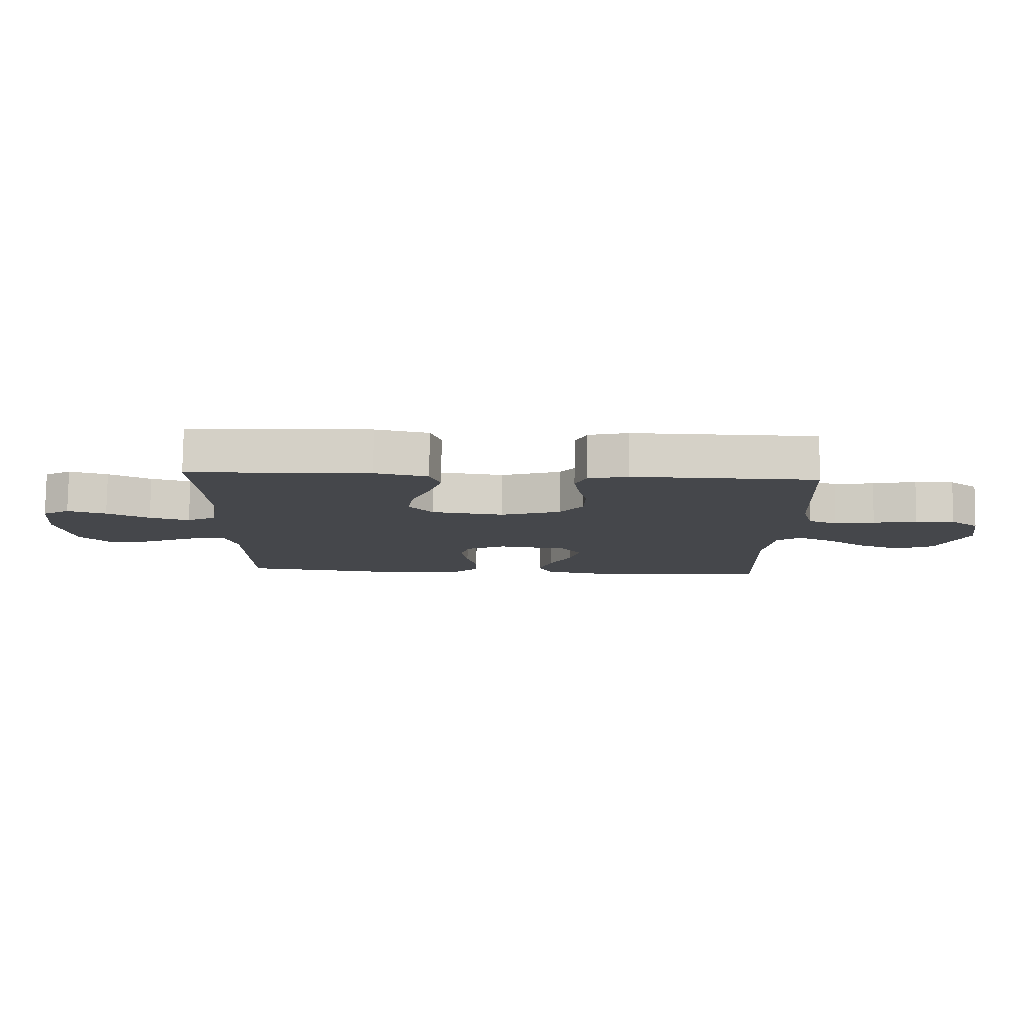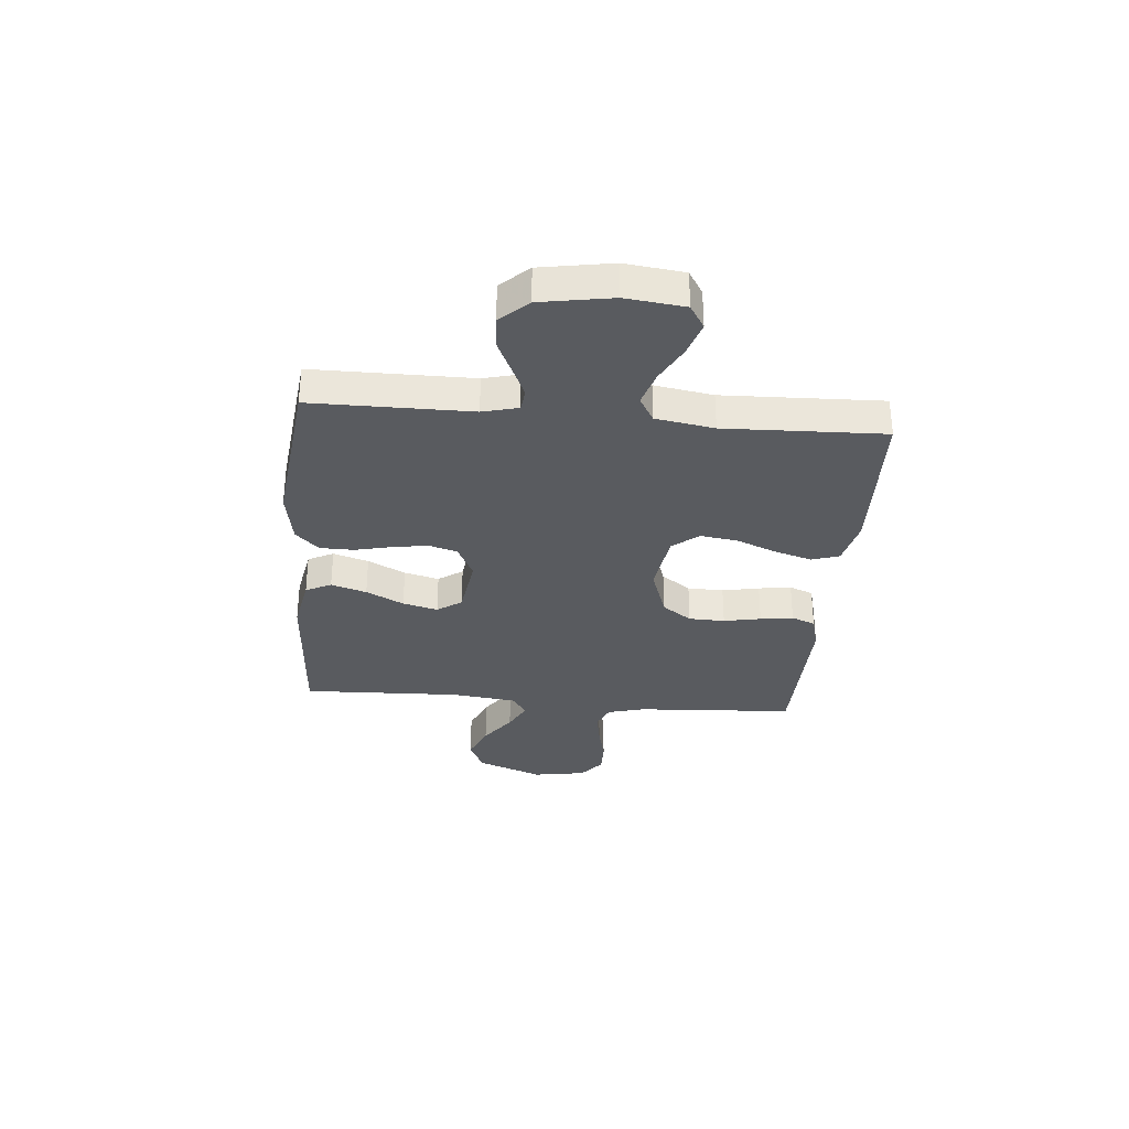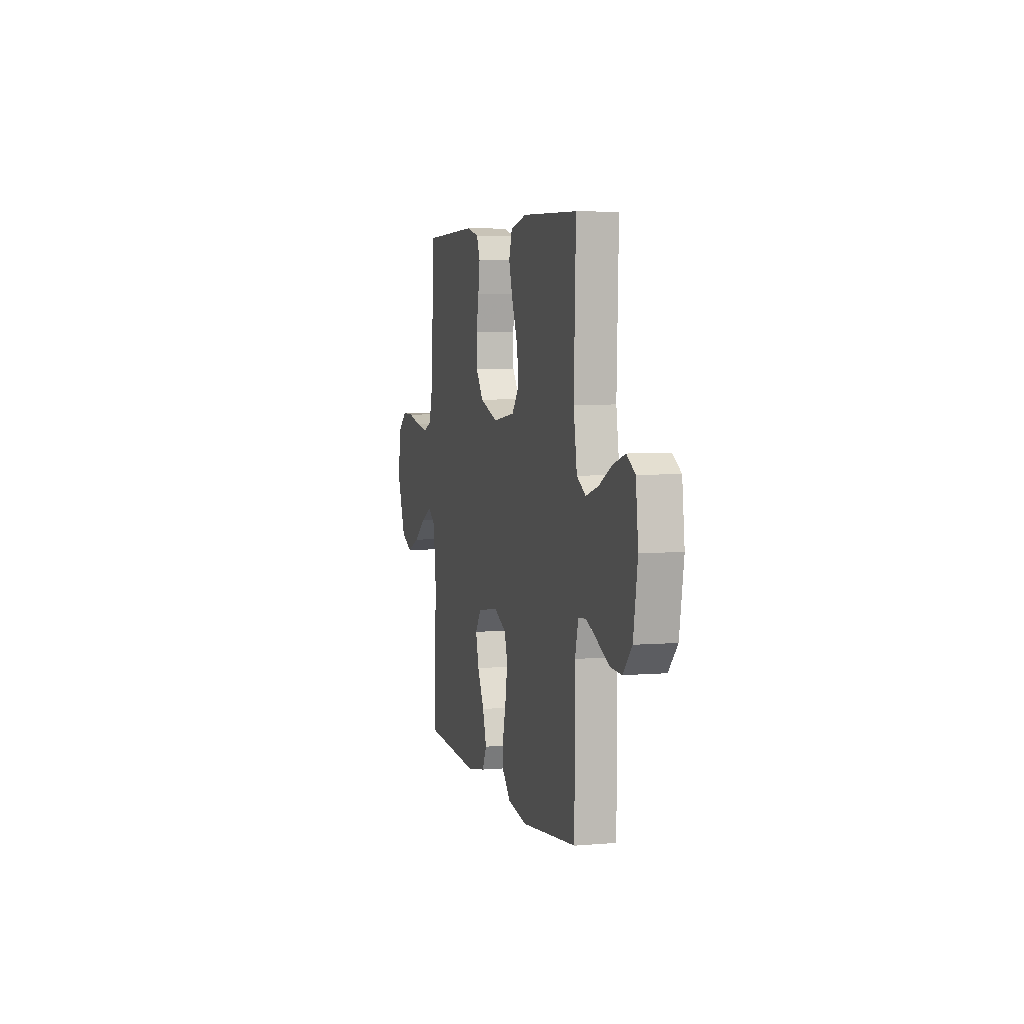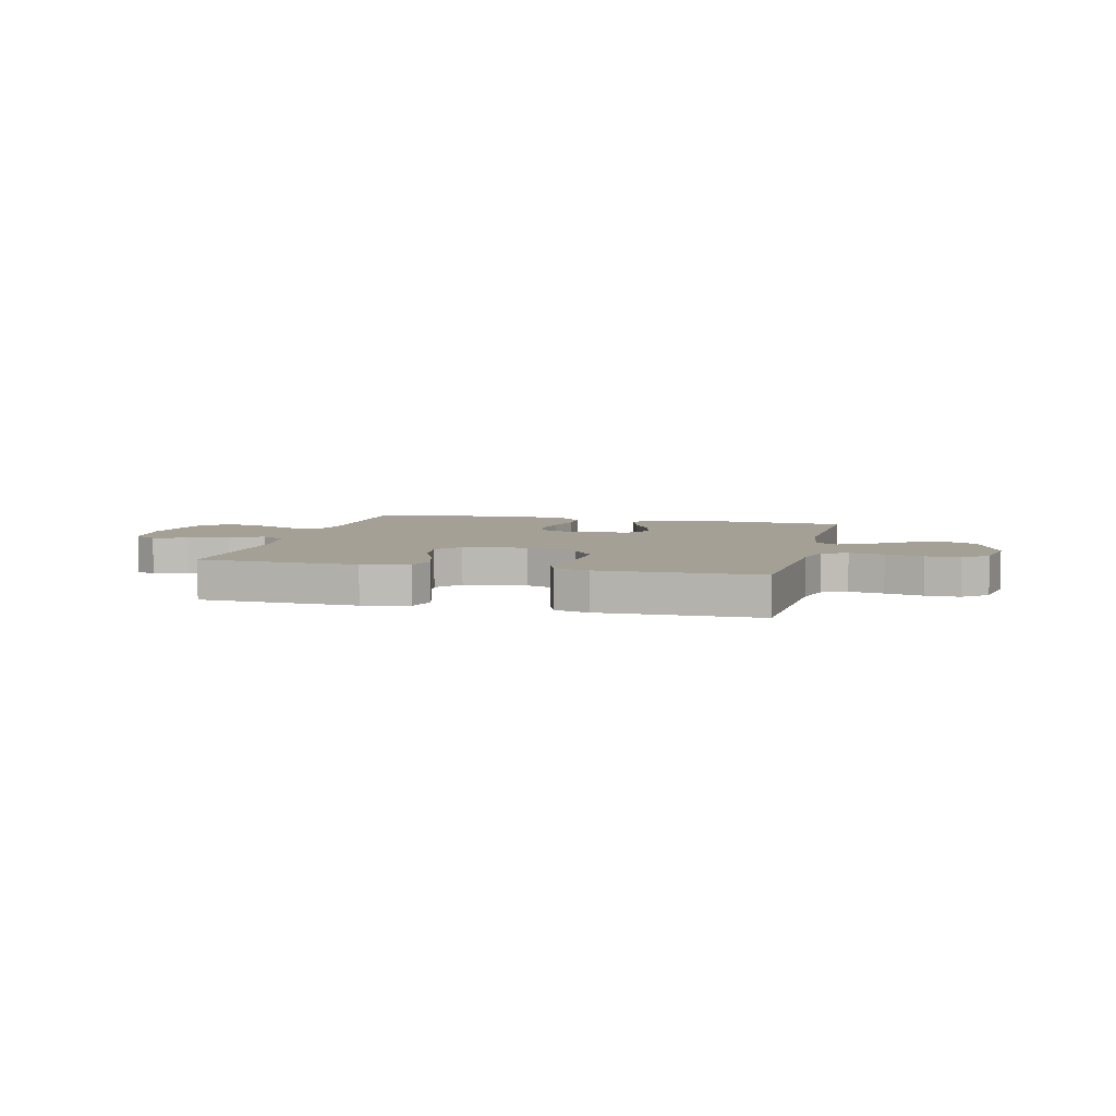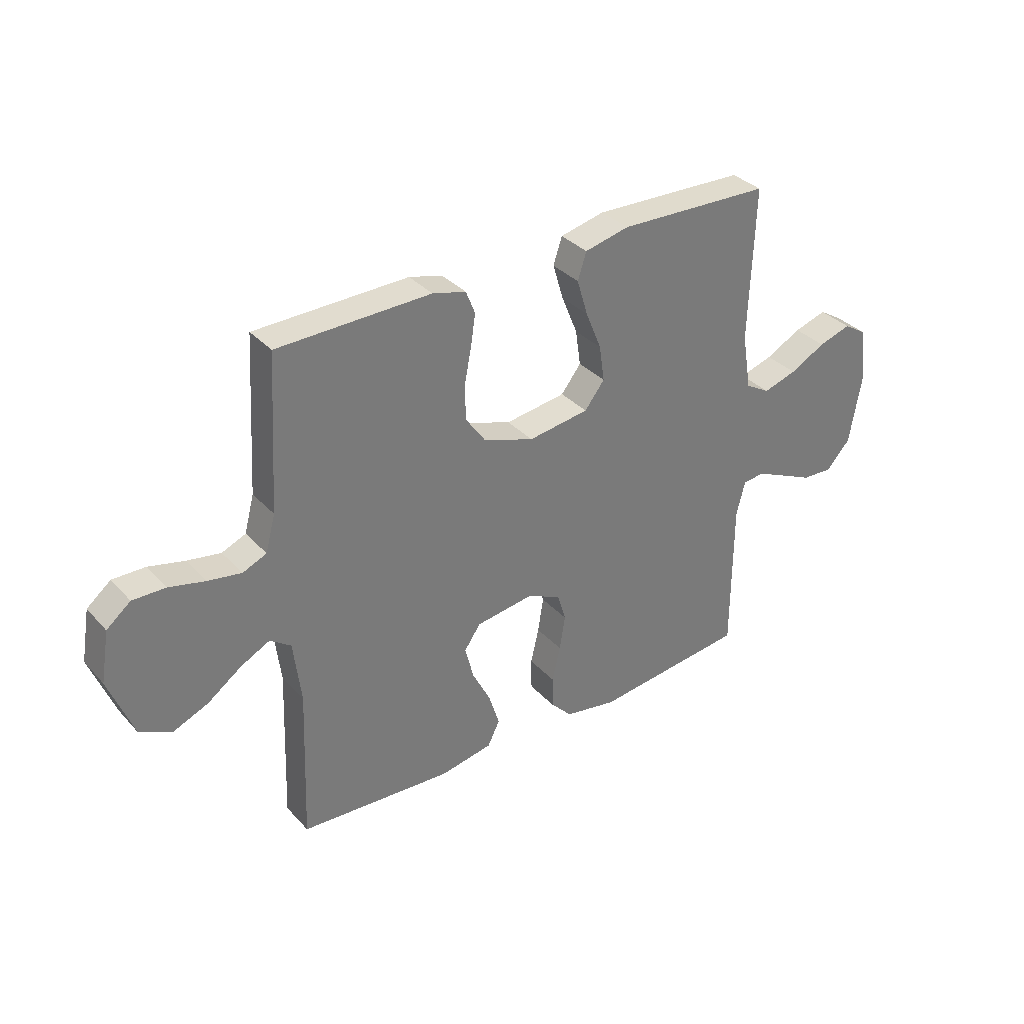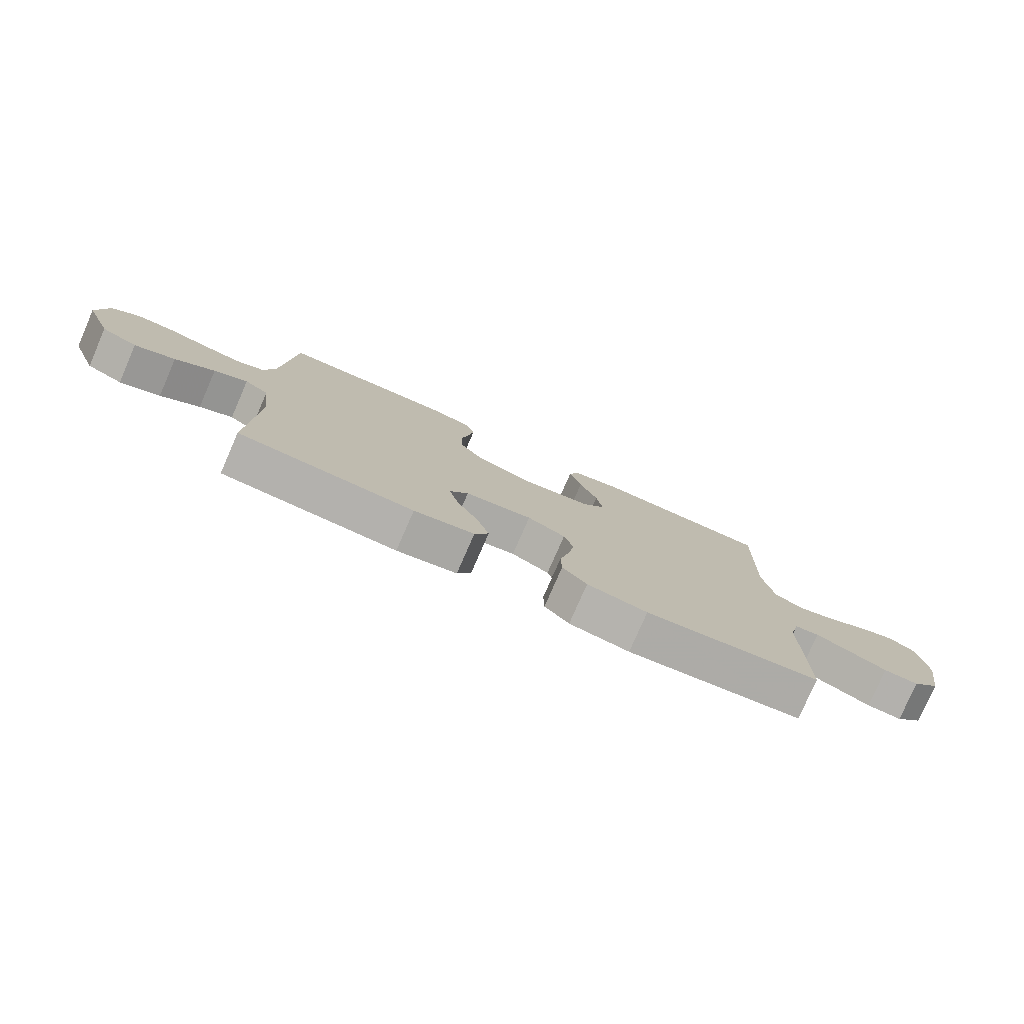
<metadata>
{"format":"obj","ext":"obj","renderer":"f3d","projection":"perspective","resolution":1024,"background":"white","views":[{"elev":79.8,"azim":0.7,"up":"+Z"},{"elev":-32.2,"azim":-95.1,"up":"+Y"},{"elev":5.0,"azim":-104.9,"up":"+Z"},{"elev":5.8,"azim":14.0,"up":"+Y"},{"elev":34.0,"azim":144.5,"up":"+Z"},{"elev":-78.5,"azim":156.4,"up":"+Z"}]}
</metadata>
<code>
v -0.5 0.07 0.5
v -0.2 0.07 0.51
v -0.113 0.07 0.49
v -0.096 0.07 0.438
v -0.117 0.07 0.368
v -0.148 0.07 0.292
v -0.158 0.07 0.222
v -0.119 0.07 0.172
v 0 0.07 0.155
v 0.099 0.07 0.189
v 0.138 0.07 0.244
v 0.14 0.07 0.312
v 0.126 0.07 0.382
v 0.117 0.07 0.444
v 0.135 0.07 0.489
v 0.2 0.07 0.506
v 0.5 0.07 0.5
v 0.518 0.07 0.2
v 0.537 0.07 0.129
v 0.584 0.07 0.109
v 0.649 0.07 0.12
v 0.72 0.07 0.137
v 0.784 0.07 0.138
v 0.831 0.07 0.1
v 0.848 0.07 0
v 0.8 0.07 -0.125
v 0.738 0.07 -0.154
v 0.669 0.07 -0.125
v 0.602 0.07 -0.077
v 0.545 0.07 -0.048
v 0.504 0.07 -0.077
v 0.489 0.07 -0.2
v 0.5 0.07 -0.5
v 0.2 0.07 -0.519
v 0.097 0.07 -0.5
v 0.073 0.07 -0.452
v 0.094 0.07 -0.385
v 0.13 0.07 -0.314
v 0.147 0.07 -0.248
v 0.115 0.07 -0.202
v 0 0.07 -0.186
v -0.065 0.07 -0.218
v -0.081 0.07 -0.272
v -0.07 0.07 -0.34
v -0.054 0.07 -0.409
v -0.055 0.07 -0.472
v -0.097 0.07 -0.516
v -0.2 0.07 -0.534
v -0.5 0.07 -0.5
v -0.501 0.07 -0.2
v -0.518 0.07 -0.133
v -0.56 0.07 -0.128
v -0.618 0.07 -0.154
v -0.683 0.07 -0.184
v -0.743 0.07 -0.187
v -0.791 0.07 -0.135
v -0.814 0.07 0
v -0.801 0.07 0.111
v -0.756 0.07 0.139
v -0.692 0.07 0.119
v -0.622 0.07 0.082
v -0.556 0.07 0.062
v -0.508 0.07 0.09
v -0.49 0.07 0.2
v -0.5 0 0.5
v -0.2 0 0.51
v -0.113 0 0.49
v -0.096 0 0.438
v -0.117 0 0.368
v -0.148 0 0.292
v -0.158 0 0.222
v -0.119 0 0.172
v 0 0 0.155
v 0.099 0 0.189
v 0.138 0 0.244
v 0.14 0 0.312
v 0.126 0 0.382
v 0.117 0 0.444
v 0.135 0 0.489
v 0.2 0 0.506
v 0.5 0 0.5
v 0.518 0 0.2
v 0.537 0 0.129
v 0.584 0 0.109
v 0.649 0 0.12
v 0.72 0 0.137
v 0.784 0 0.138
v 0.831 0 0.1
v 0.848 0 0
v 0.8 0 -0.125
v 0.738 0 -0.154
v 0.669 0 -0.125
v 0.602 0 -0.077
v 0.545 0 -0.048
v 0.504 0 -0.077
v 0.489 0 -0.2
v 0.5 0 -0.5
v 0.2 0 -0.519
v 0.097 0 -0.5
v 0.073 0 -0.452
v 0.094 0 -0.385
v 0.13 0 -0.314
v 0.147 0 -0.248
v 0.115 0 -0.202
v 0 0 -0.186
v -0.065 0 -0.218
v -0.081 0 -0.272
v -0.07 0 -0.34
v -0.054 0 -0.409
v -0.055 0 -0.472
v -0.097 0 -0.516
v -0.2 0 -0.534
v -0.5 0 -0.5
v -0.501 0 -0.2
v -0.518 0 -0.133
v -0.56 0 -0.128
v -0.618 0 -0.154
v -0.683 0 -0.184
v -0.743 0 -0.187
v -0.791 0 -0.135
v -0.814 0 0
v -0.801 0 0.111
v -0.756 0 0.139
v -0.692 0 0.119
v -0.622 0 0.082
v -0.556 0 0.062
v -0.508 0 0.09
v -0.49 0 0.2
f 59 60 61
f 58 59 61
f 57 58 61
f 56 57 61
f 55 56 61
f 54 55 61
f 53 54 61
f 52 53 61 62
f 51 52 62 63
f 48 49 50
f 47 48 50
f 46 47 50
f 45 46 50
f 44 45 50
f 51 63 64
f 50 51 64
f 44 50 64
f 43 44 64
f 36 37 38
f 35 36 38
f 34 35 38
f 33 34 38
f 32 33 38
f 31 32 38 39
f 30 31 39 40
f 27 28 29
f 26 27 29
f 25 26 29
f 24 25 29
f 23 24 29
f 22 23 29
f 21 22 29
f 20 21 29 30
f 30 40 41
f 20 30 41
f 19 20 41
f 16 17 18
f 15 16 18
f 14 15 18
f 13 14 18
f 12 13 18
f 11 12 18 19
f 4 5 6
f 3 4 6
f 2 3 6
f 1 2 6
f 64 1 6
f 64 6 7
f 64 7 8
f 43 64 8
f 42 43 8
f 19 41 42
f 11 19 42
f 10 11 42
f 9 10 42
f 8 9 42
f 125 124 123
f 125 123 122
f 125 122 121
f 125 121 120
f 125 120 119
f 125 119 118
f 125 118 117
f 126 125 117 116
f 127 126 116 115
f 114 113 112
f 114 112 111
f 114 111 110
f 114 110 109
f 114 109 108
f 128 127 115
f 128 115 114
f 128 114 108
f 128 108 107
f 102 101 100
f 102 100 99
f 102 99 98
f 102 98 97
f 102 97 96
f 103 102 96 95
f 104 103 95 94
f 93 92 91
f 93 91 90
f 93 90 89
f 93 89 88
f 93 88 87
f 93 87 86
f 93 86 85
f 94 93 85 84
f 105 104 94
f 105 94 84
f 105 84 83
f 82 81 80
f 82 80 79
f 82 79 78
f 82 78 77
f 82 77 76
f 83 82 76 75
f 70 69 68
f 70 68 67
f 70 67 66
f 70 66 65
f 70 65 128
f 71 70 128
f 72 71 128
f 72 128 107
f 72 107 106
f 106 105 83
f 106 83 75
f 106 75 74
f 106 74 73
f 106 73 72
f 1 65 66 2
f 2 66 67 3
f 3 67 68 4
f 4 68 69 5
f 5 69 70 6
f 6 70 71 7
f 7 71 72 8
f 8 72 73 9
f 9 73 74 10
f 10 74 75 11
f 11 75 76 12
f 12 76 77 13
f 13 77 78 14
f 14 78 79 15
f 15 79 80 16
f 16 80 81 17
f 17 81 82 18
f 18 82 83 19
f 19 83 84 20
f 20 84 85 21
f 21 85 86 22
f 22 86 87 23
f 23 87 88 24
f 24 88 89 25
f 25 89 90 26
f 26 90 91 27
f 27 91 92 28
f 28 92 93 29
f 29 93 94 30
f 30 94 95 31
f 31 95 96 32
f 32 96 97 33
f 33 97 98 34
f 34 98 99 35
f 35 99 100 36
f 36 100 101 37
f 37 101 102 38
f 38 102 103 39
f 39 103 104 40
f 40 104 105 41
f 41 105 106 42
f 42 106 107 43
f 43 107 108 44
f 44 108 109 45
f 45 109 110 46
f 46 110 111 47
f 47 111 112 48
f 48 112 113 49
f 49 113 114 50
f 50 114 115 51
f 51 115 116 52
f 52 116 117 53
f 53 117 118 54
f 54 118 119 55
f 55 119 120 56
f 56 120 121 57
f 57 121 122 58
f 58 122 123 59
f 59 123 124 60
f 60 124 125 61
f 61 125 126 62
f 62 126 127 63
f 63 127 128 64
f 64 128 65 1

</code>
